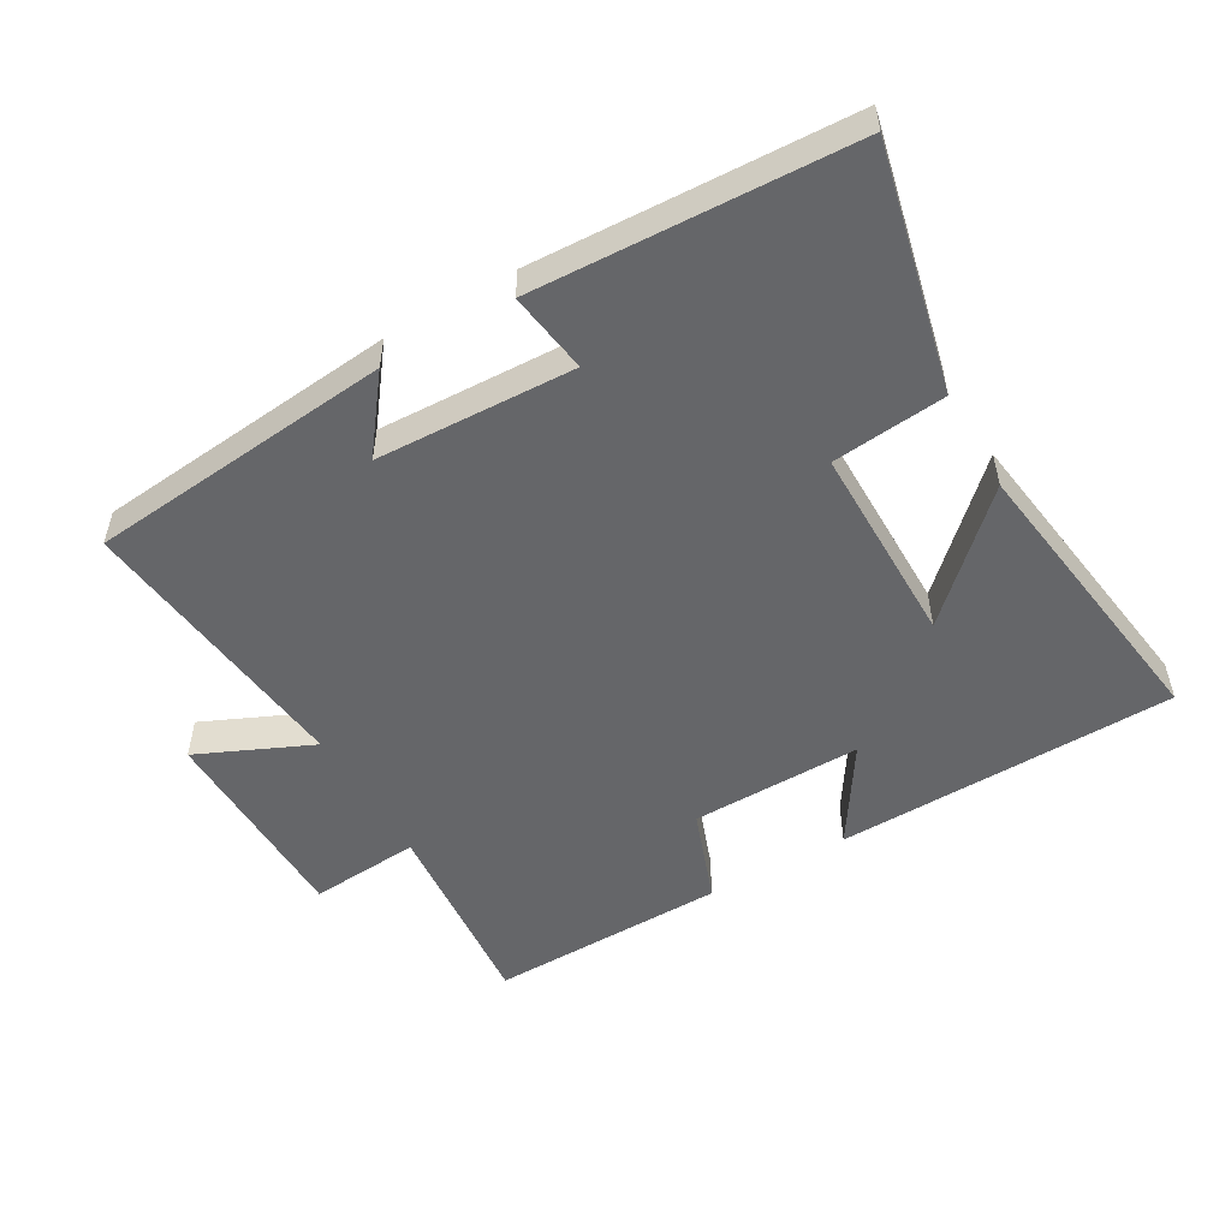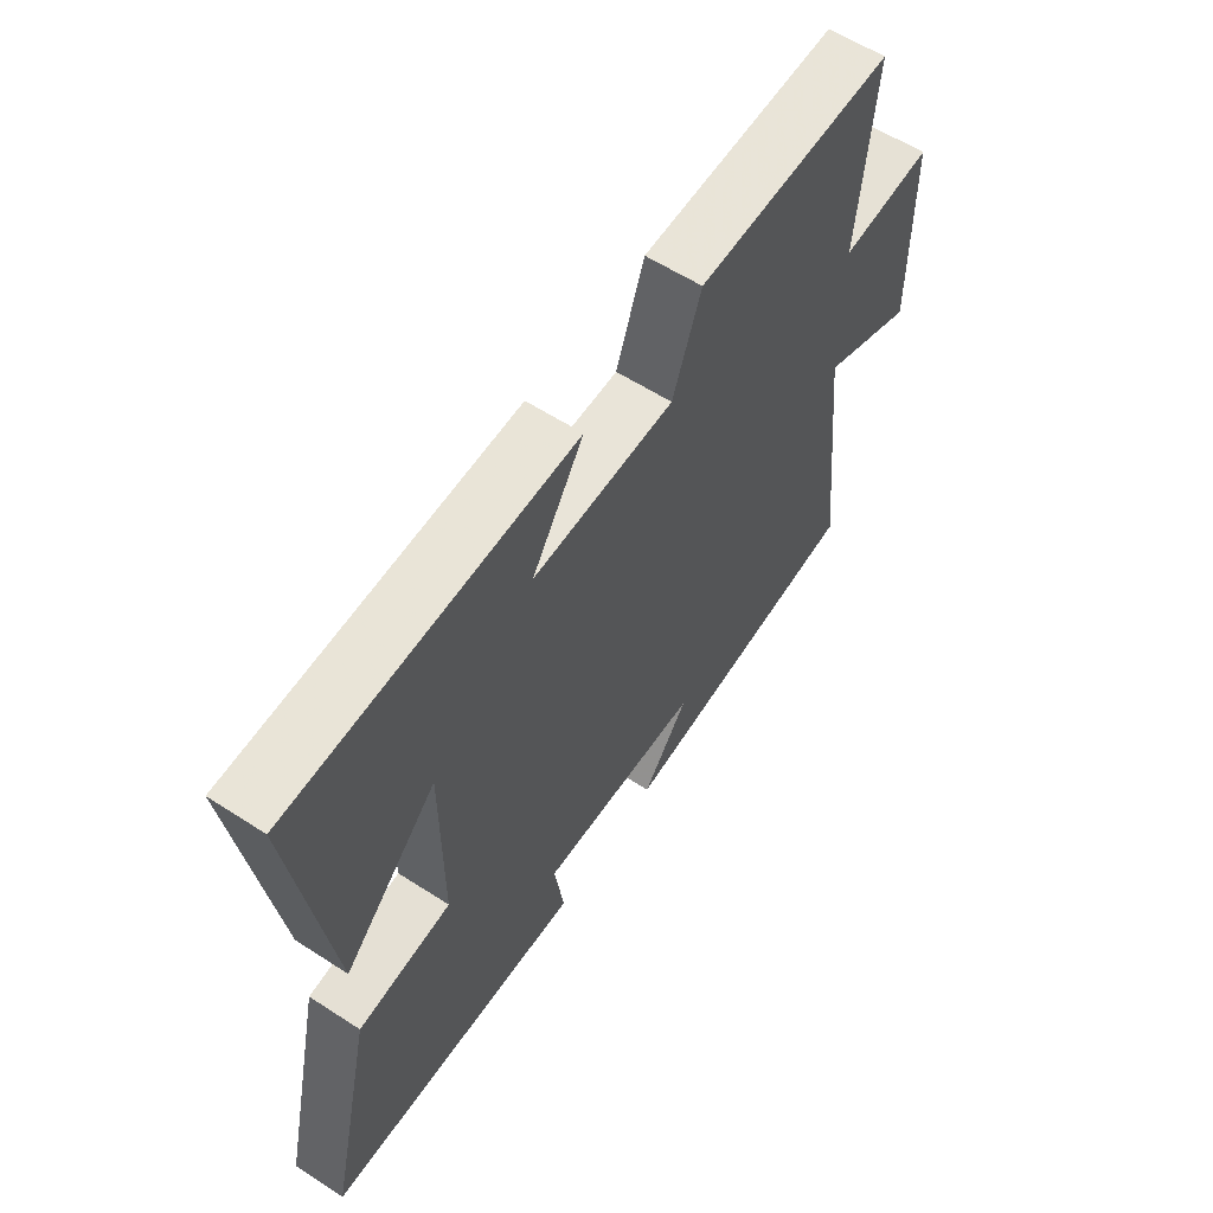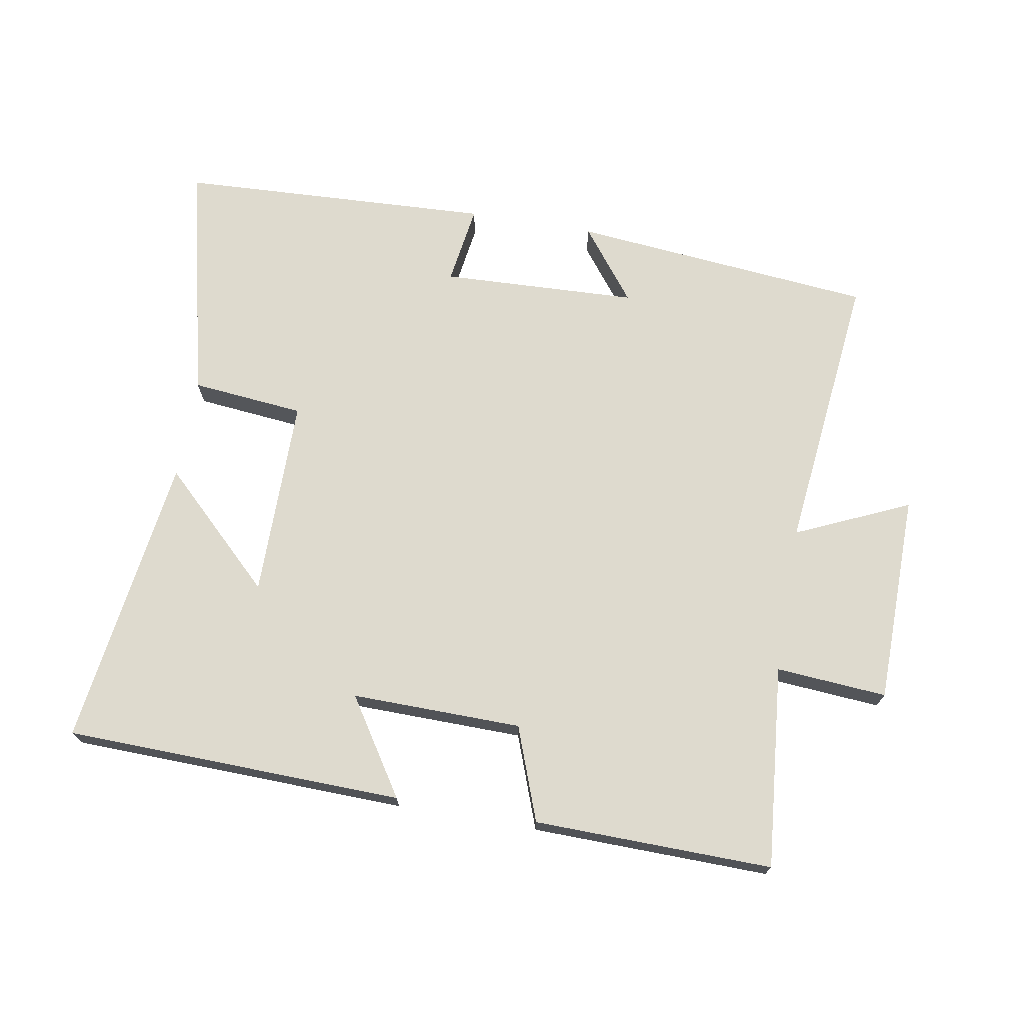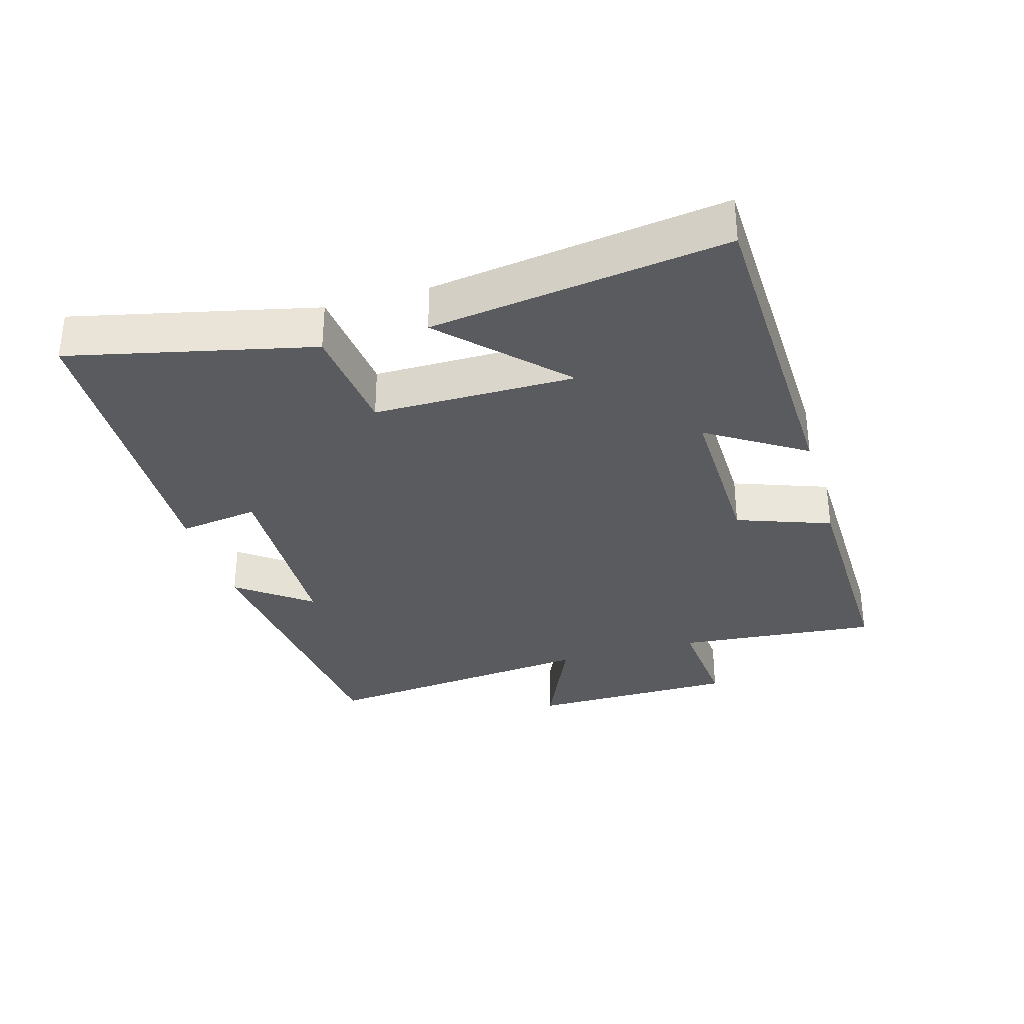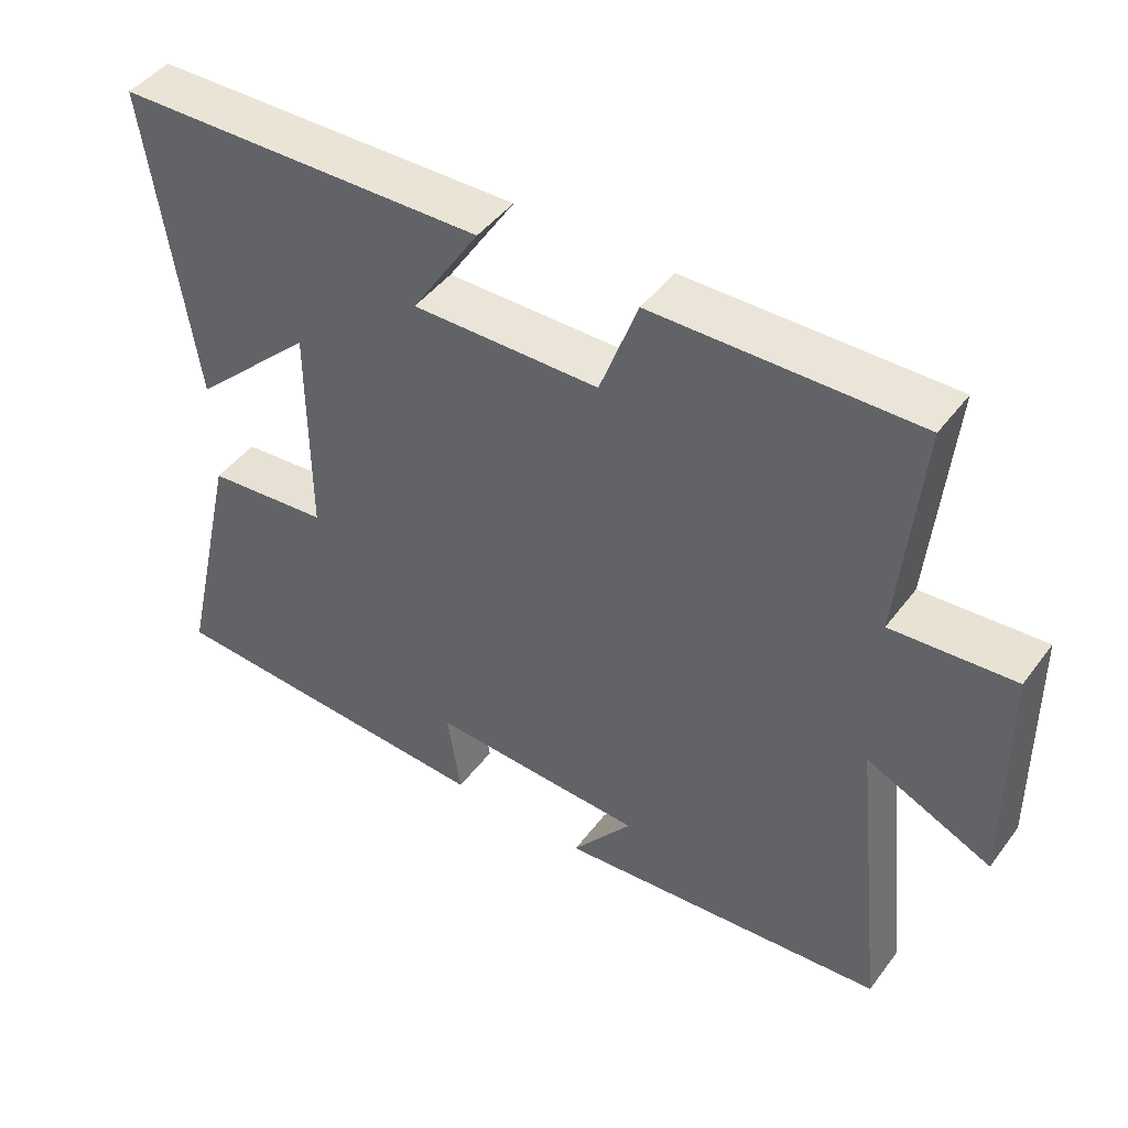
<metadata>
{"format":"obj","ext":"obj","renderer":"f3d","projection":"perspective","resolution":1024,"background":"white","views":[{"elev":-51.9,"azim":-150.0,"up":"+Y"},{"elev":59.4,"azim":-56.4,"up":"+Z"},{"elev":71.2,"azim":9.8,"up":"+Y"},{"elev":-32.2,"azim":-73.7,"up":"+Y"},{"elev":45.8,"azim":34.7,"up":"+Z"}]}
</metadata>
<code>
v 0.528 0.07 0.507
v 0.5 0.07 0.2
v 0.668 0.07 0.213
v 0.672 0.07 -0.105
v 0.5 0.07 -0.028
v 0.547 0.07 -0.456
v 0.088 0.07 -0.5
v 0.172 0.07 -0.39
v -0.126 0.07 -0.378
v -0.108 0.07 -0.5
v -0.584 0.07 -0.478
v -0.5 0.07 -0.114
v -0.329 0.07 -0.097
v -0.329 0.07 0.207
v -0.5 0.07 0.042
v -0.562 0.07 0.486
v -0.049 0.07 0.5
v -0.143 0.07 0.354
v 0.115 0.07 0.358
v 0.167 0.07 0.5
v 0.528 0 0.507
v 0.5 0 0.2
v 0.668 0 0.213
v 0.672 0 -0.105
v 0.5 0 -0.028
v 0.547 0 -0.456
v 0.088 0 -0.5
v 0.172 0 -0.39
v -0.126 0 -0.378
v -0.108 0 -0.5
v -0.584 0 -0.478
v -0.5 0 -0.114
v -0.329 0 -0.097
v -0.329 0 0.207
v -0.5 0 0.042
v -0.562 0 0.486
v -0.049 0 0.5
v -0.143 0 0.354
v 0.115 0 0.358
v 0.167 0 0.5
f 19 20 1 2
f 18 19 2
f 16 17 18
f 14 15 16
f 14 16 18
f 13 14 18 2
f 9 10 11 12
f 8 9 12 13
f 5 6 7 8
f 5 8 13 2
f 2 3 4 5
f 22 21 40 39
f 22 39 38
f 38 37 36
f 36 35 34
f 38 36 34
f 22 38 34 33
f 32 31 30 29
f 33 32 29 28
f 28 27 26 25
f 22 33 28 25
f 25 24 23 22
f 1 21 22 2
f 2 22 23 3
f 3 23 24 4
f 4 24 25 5
f 5 25 26 6
f 6 26 27 7
f 7 27 28 8
f 8 28 29 9
f 9 29 30 10
f 10 30 31 11
f 11 31 32 12
f 12 32 33 13
f 13 33 34 14
f 14 34 35 15
f 15 35 36 16
f 16 36 37 17
f 17 37 38 18
f 18 38 39 19
f 19 39 40 20
f 20 40 21 1

</code>
